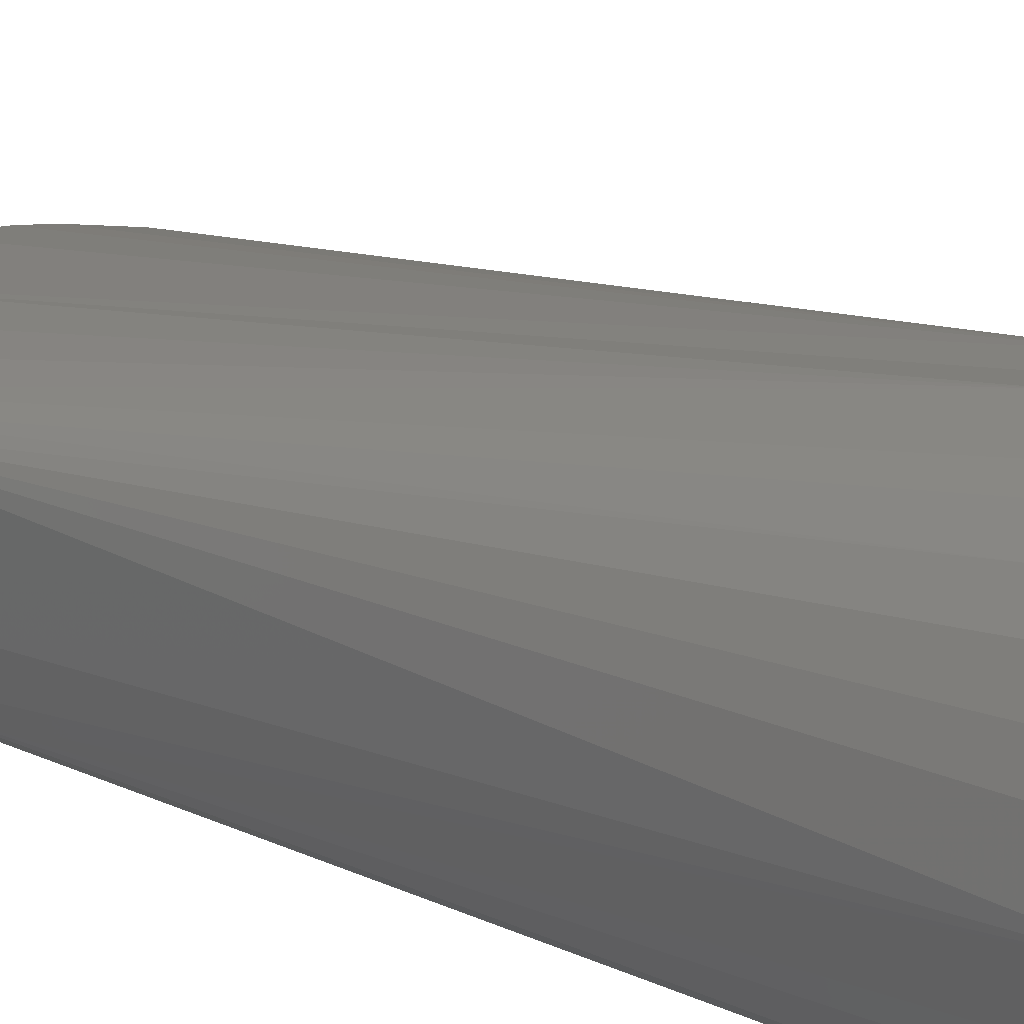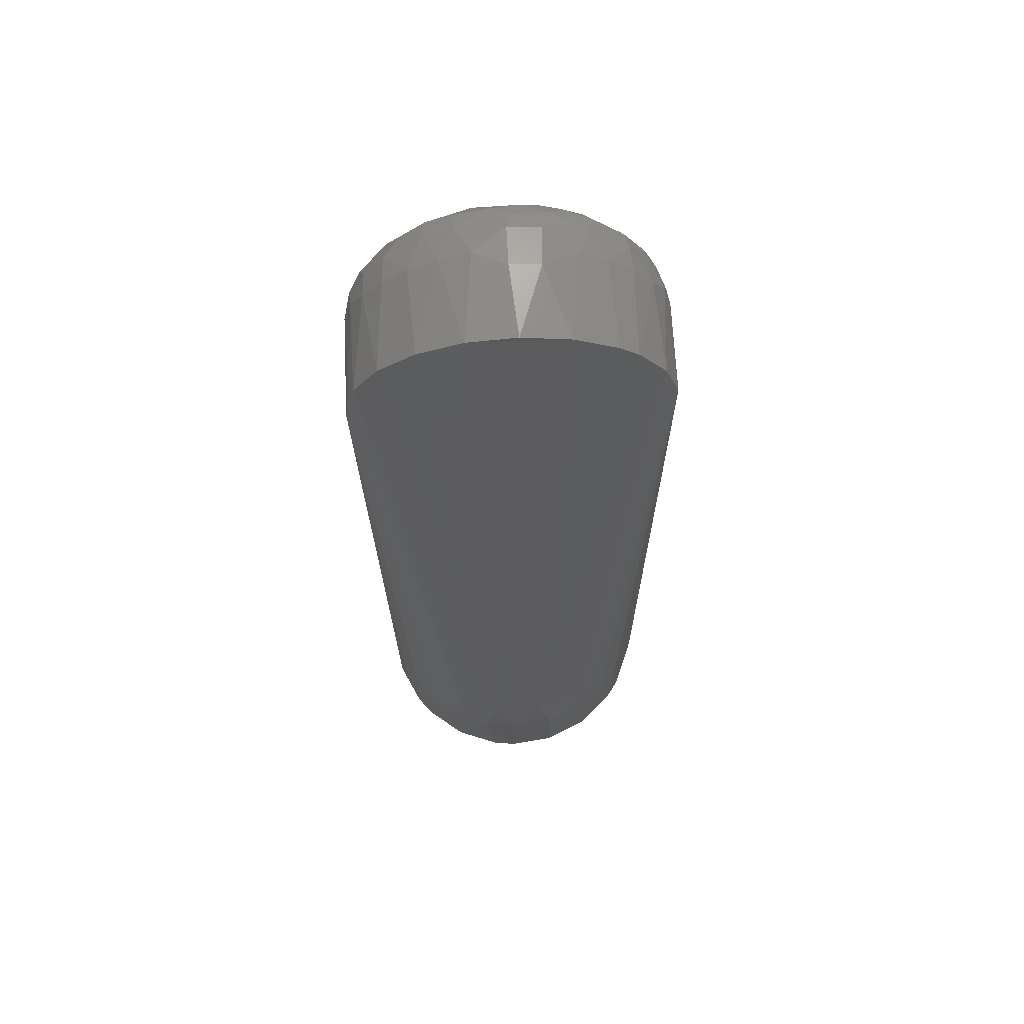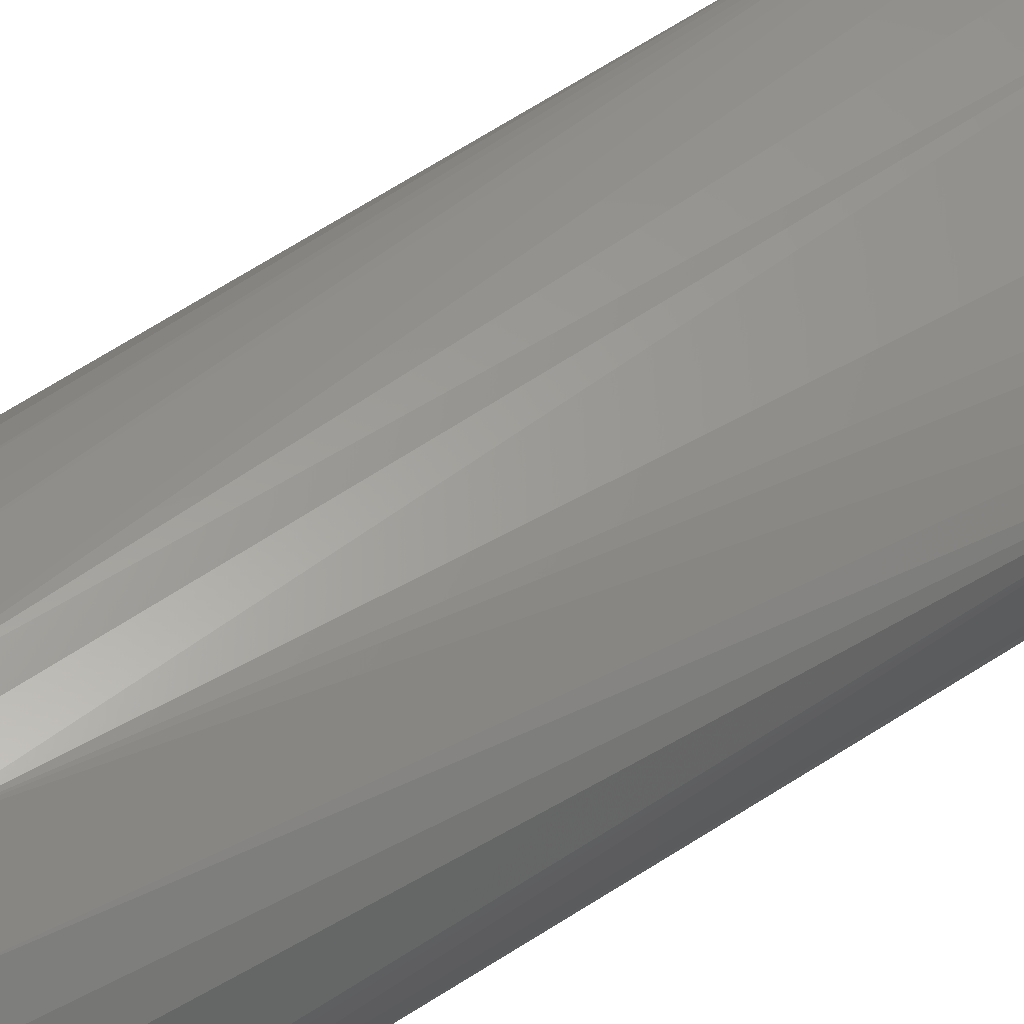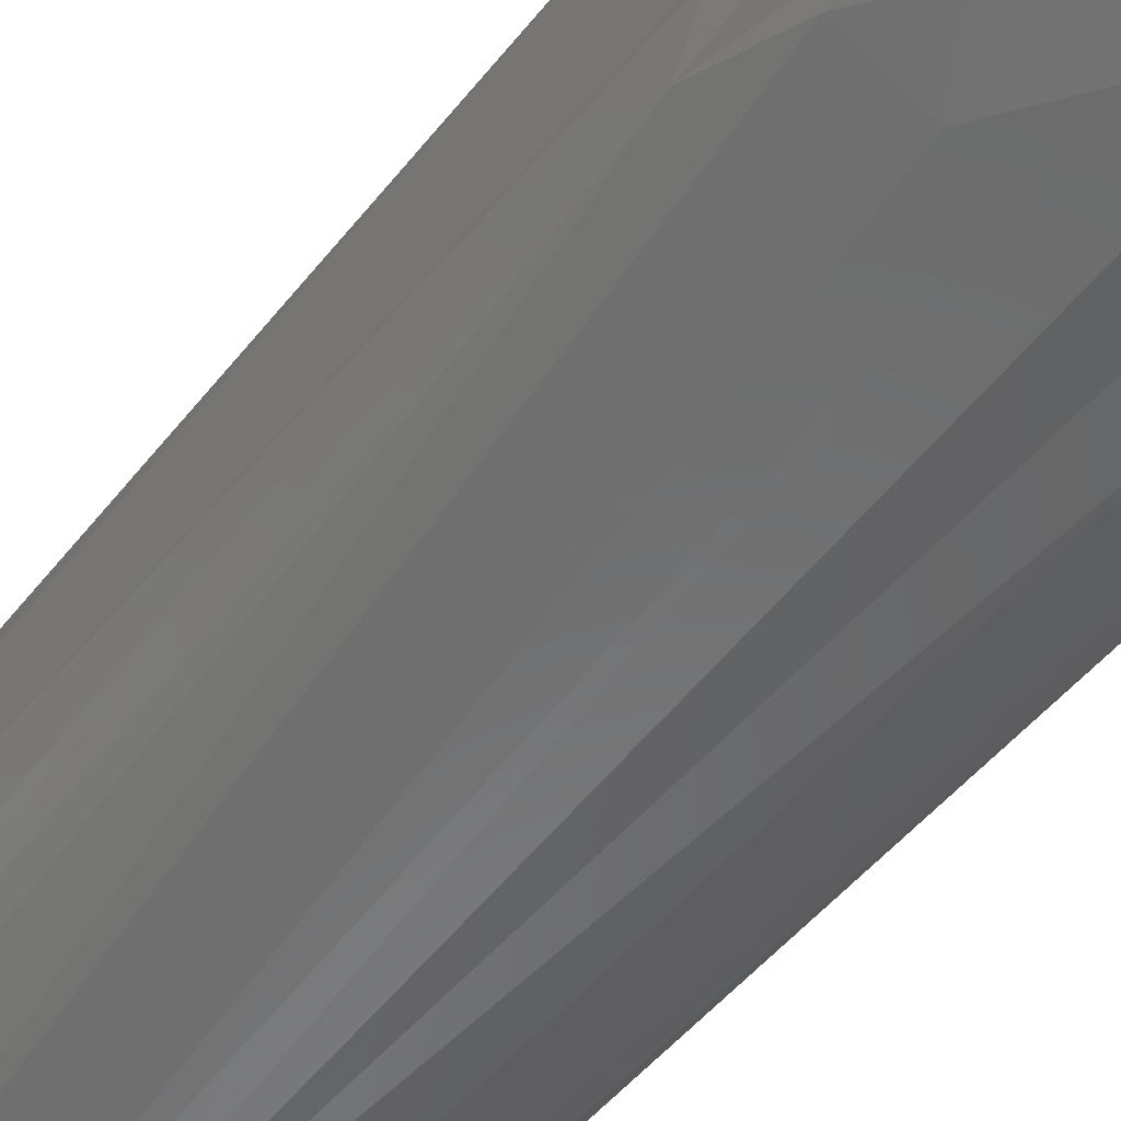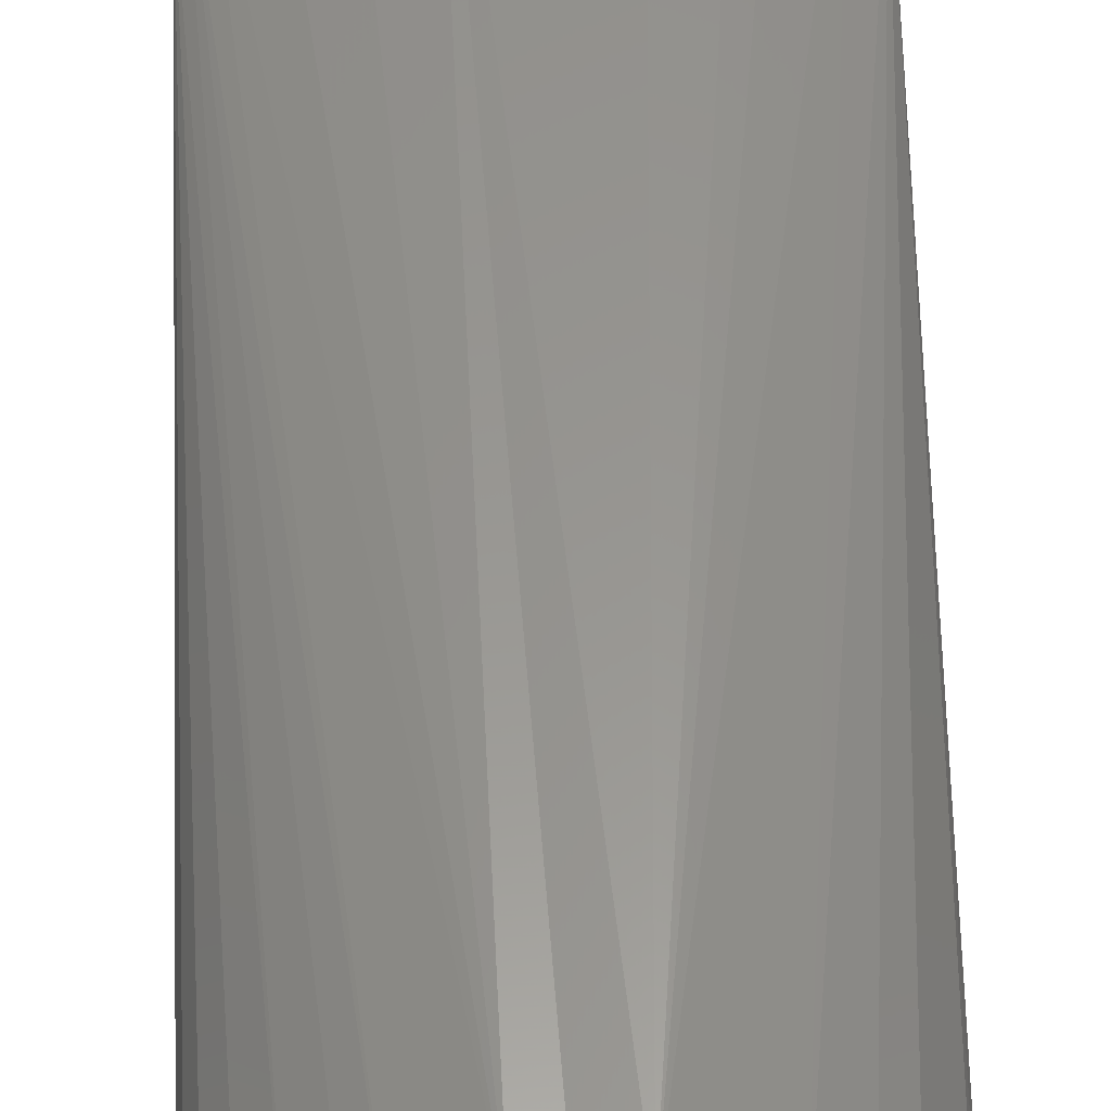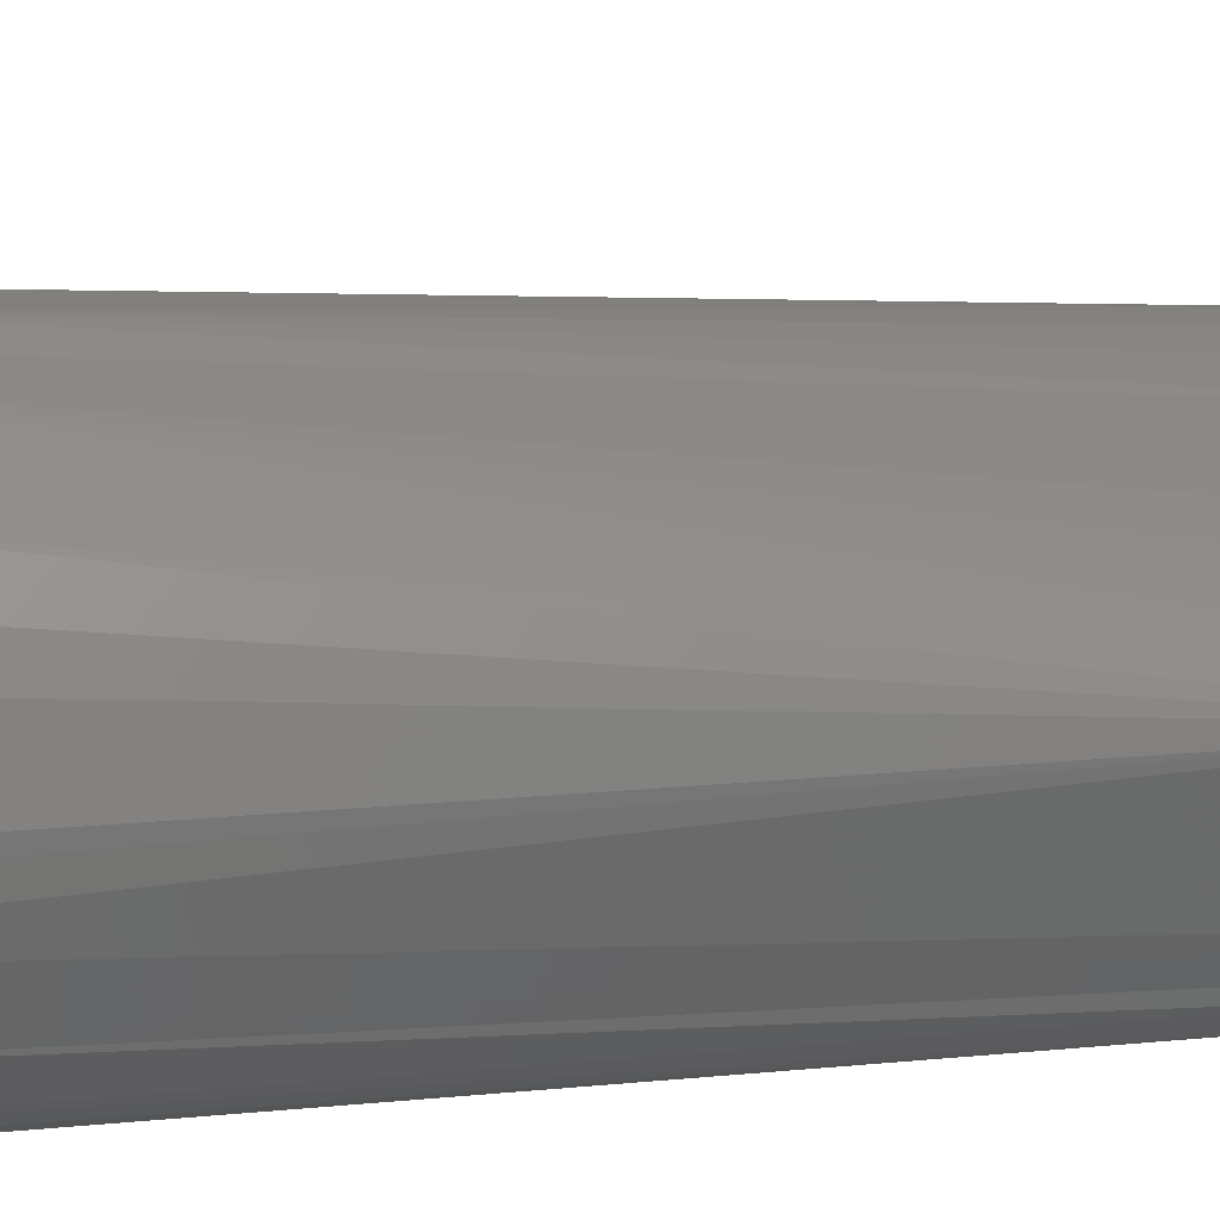
<metadata>
{"format":"stl","ext":"stl","renderer":"f3d","projection":"perspective","resolution":1024,"background":"white","views":[{"elev":23.7,"azim":-48.1,"up":"+Z"},{"elev":70.8,"azim":-2.9,"up":"+Y"},{"elev":69.8,"azim":56.6,"up":"+Z"},{"elev":-56.5,"azim":142.6,"up":"+Z"},{"elev":68.9,"azim":-1.7,"up":"+Z"},{"elev":33.1,"azim":78.1,"up":"+Z"}]}
</metadata>
<code>
# stl→obj: 114 verts, 224 faces
v -0.02972 -0.2049 -0.02848
v -0.02501 -0.2049 -0.03268
v -0.01394 -0.2049 -0.0387
v -0.00158 -0.2049 -0.04109
v 0.004731 -0.2049 -0.04085
v 0.01687 -0.2049 -0.03752
v 0.02744 -0.2049 -0.03067
v 0.03182 -0.2049 -0.02612
v 0.03546 -0.2049 -0.02095
v 0.04016 -0.2049 -0.009274
v 0.04113 -0.2049 0.003283
v 0.04016 -0.2049 0.009524
v 0.03546 -0.2049 0.0212
v 0.03182 -0.2049 0.02637
v 0.02242 -0.2049 0.03475
v 0.01093 -0.2049 0.0399
v -0.00158 -0.2049 0.04134
v -0.007854 -0.2049 0.04062
v -0.01971 -0.2049 0.03636
v -0.02972 -0.2049 0.02873
v -0.03374 -0.2049 0.02386
v -0.03933 -0.2049 0.01257
v -0.04125 -0.2049 0.000125
v -0.03933 -0.2049 -0.01232
v -0.03697 -0.2049 -0.01818
v 0.04038 -0.006033 -0.03074
v 0.04028 0.003147 -0.029
v 0.04072 0.005475 -0.02353
v -0.04125 -1.516e-17 -2.161e-10
v -0.03596 -0.0134 -0.03626
v -0.02374 -0.003544 -0.04103
v -0.01093 0.03978 -2.161e-10
v -0.02242 0.03462 -2.161e-10
v -0.007006 -0.1634 0.03878
v 0.00158 0.04122 -2.161e-10
v 0 0.04125 -0.01863
v -0.008387 0.04031 -0.02262
v -0.03182 0.02624 -2.161e-10
v -0.03826 0.01542 -2.161e-10
v 0.03697 0.0183 -2.161e-10
v 0.04077 0.006297 -2.161e-10
v 0.03862 0.01365 -0.02431
v 0.03761 -0.01572 -0.03497
v 0.03237 0.0001437 -0.0382
v 0.01745 -0.0007852 -0.04224
v 0.02458 0.01163 -0.0403
v -0.03508 0.004989 -0.03625
v -0.03917 -0.01871 -0.03311
v -0.03974 -0.002414 -0.03211
v -0.03931 0.007118 -0.0299
v -0.03602 0.01361 -0.03253
v -0.02805 0.01683 -0.03799
v -0.02879 0.02336 -0.0346
v 0 0.02223 -0.04237
v 0.007355 0.01338 -0.04303
v -0.00358 0.002092 -0.04348
v -0.01469 0.01675 -0.04194
v -0.01857 0.02348 -0.03978
v -0.007747 0.0305 -0.03952
v 0.007747 0.0305 -0.03952
v 0.01487 0.02126 -0.04122
v 0.02108 -0.1714 0.03464
v 0.01074 -0.1787 0.03975
v 0.02762 -0.1788 0.03048
v 0.007006 -0.1634 0.03878
v 0.03413 0.01823 -0.03218
v 0.03758 0.008646 -0.03262
v -0.01074 -0.1787 0.03975
v -0.0177 -0.1714 0.0365
v -0.02133 -0.1788 0.03519
v 1.91e-11 -0.1777 0.04113
v -0.04072 0.005475 -0.02353
v -0.01963 0.03401 -0.03166
v -0.02621 0.02845 -0.03253
v -0.02956 0.02706 -0.02896
v -0.02364 0.03369 -0.02222
v 0.03509 0.02152 -0.02174
v 0.02998 0.0282 -0.02201
v 0.02972 0.0286 -2.161e-10
v 0.02956 0.02706 -0.02896
v -0.03509 0.02152 -0.02174
v -0.03862 0.01365 -0.02431
v 0.01394 0.03882 -2.161e-10
v 0.03957 -0.1863 0.01178
v 0.03298 -0.1788 0.02453
v 0.01976 0.03469 -0.02991
v 0.01633 0.03778 -0.02238
v 0.02364 0.03369 -0.02222
v 0.02108 0.03099 -0.03458
v 0.01005 0.03694 -0.03392
v -2.297e-19 0.04053 -0.0287
v -0.01219 0.03799 -0.03032
v -0.01916 0.03065 -0.03608
v 0.008281 0.03957 -0.02863
v 0.01878 0.02654 -0.03858
v 0.02901 0.02461 -0.0334
v 0.02831 0.01961 -0.03689
v 0.03773 0.0001978 -0.03461
v 0.03293 0.007995 -0.03722
v 0.02501 0.03281 -2.161e-10
v -0.03467 0.02048 -0.02811
v -0.0119 0.03523 -0.03535
v -0.004021 0.03687 -0.03566
v 0.003978 0.03543 -0.03703
v -0.01633 0.03778 -0.02238
v 0.01368 0.03316 -0.03658
v -0.02998 0.0282 -0.02201
v 0.002083 0.03912 -0.03262
v -0.02458 0.01163 -0.0403
v -0.03697 -0.1863 0.01843
v -0.03298 -0.1788 0.02453
v -0.02762 -0.1788 0.03048
v -0.04016 0.009399 -2.161e-10
v 0.007854 0.0405 -0.01863
f 1 2 3
f 1 3 4
f 1 4 5
f 1 5 6
f 1 6 7
f 1 7 8
f 1 8 9
f 1 9 10
f 1 10 11
f 1 11 12
f 1 12 13
f 1 13 14
f 1 14 15
f 1 15 16
f 1 16 17
f 1 17 18
f 1 18 19
f 1 19 20
f 1 20 21
f 1 21 22
f 1 22 23
f 1 23 24
f 1 24 25
f 10 26 27
f 10 27 28
f 10 28 11
f 23 22 29
f 30 31 3
f 30 3 2
f 32 33 34
f 35 36 37
f 35 37 32
f 38 39 34
f 38 34 33
f 40 41 42
f 43 6 44
f 45 46 44
f 45 44 6
f 45 6 5
f 47 31 30
f 47 30 48
f 47 48 49
f 47 49 50
f 47 50 51
f 47 51 52
f 53 52 51
f 54 55 56
f 54 56 57
f 54 57 58
f 54 58 59
f 54 59 60
f 54 60 61
f 62 63 16
f 62 16 15
f 62 15 64
f 62 64 41
f 62 41 40
f 62 40 65
f 62 65 63
f 66 42 67
f 68 69 70
f 68 70 19
f 68 19 18
f 68 18 17
f 68 17 71
f 68 71 34
f 72 49 23
f 72 23 29
f 73 74 75
f 73 75 76
f 77 78 79
f 77 79 40
f 77 40 42
f 77 42 66
f 77 66 80
f 81 82 39
f 81 39 38
f 32 34 71
f 32 71 65
f 32 65 83
f 32 83 35
f 65 71 63
f 65 40 79
f 84 41 85
f 84 85 13
f 28 42 41
f 28 41 11
f 86 87 88
f 86 88 80
f 86 80 89
f 86 89 90
f 37 36 91
f 37 91 92
f 58 52 53
f 58 53 93
f 58 93 59
f 94 87 86
f 94 86 90
f 95 61 60
f 95 89 96
f 95 96 97
f 46 61 95
f 46 95 97
f 98 26 43
f 43 44 99
f 43 99 98
f 4 3 31
f 4 31 57
f 4 57 56
f 17 16 63
f 17 63 71
f 14 64 15
f 23 49 48
f 23 48 24
f 24 48 25
f 100 88 87
f 100 87 83
f 100 83 65
f 100 65 79
f 9 8 43
f 9 43 26
f 9 26 10
f 7 6 43
f 7 43 8
f 12 11 41
f 12 41 84
f 12 84 13
f 1 25 48
f 1 48 30
f 1 30 2
f 50 49 72
f 50 72 82
f 101 51 50
f 101 50 82
f 101 82 81
f 101 75 74
f 101 74 53
f 101 53 51
f 96 80 66
f 96 66 97
f 96 89 80
f 85 64 14
f 85 14 13
f 85 41 64
f 102 92 103
f 102 103 59
f 102 59 93
f 102 93 73
f 102 73 92
f 104 60 59
f 104 59 103
f 105 32 37
f 105 37 92
f 105 92 73
f 105 73 76
f 105 76 33
f 105 33 32
f 106 89 95
f 106 95 60
f 106 60 104
f 106 104 90
f 106 90 89
f 97 66 67
f 97 67 99
f 99 67 98
f 99 44 46
f 99 46 97
f 38 33 76
f 38 76 107
f 107 76 75
f 107 75 101
f 107 101 81
f 107 81 38
f 103 92 91
f 103 91 108
f 108 91 94
f 108 94 90
f 108 90 104
f 108 104 103
f 78 80 88
f 88 100 79
f 88 79 78
f 78 77 80
f 109 52 58
f 109 58 57
f 109 57 31
f 109 31 47
f 109 47 52
f 110 21 111
f 110 111 29
f 110 29 22
f 110 22 21
f 112 111 21
f 112 21 20
f 20 19 70
f 20 70 112
f 112 29 111
f 55 45 5
f 55 5 4
f 55 4 56
f 55 54 61
f 55 61 46
f 55 46 45
f 27 67 42
f 27 42 28
f 26 98 67
f 26 67 27
f 69 68 34
f 69 34 39
f 113 39 82
f 113 82 72
f 113 72 29
f 113 29 112
f 113 112 70
f 113 70 69
f 113 69 39
f 74 73 93
f 74 93 53
f 114 83 87
f 114 87 94
f 94 91 36
f 94 36 114
f 114 36 35
f 114 35 83

</code>
